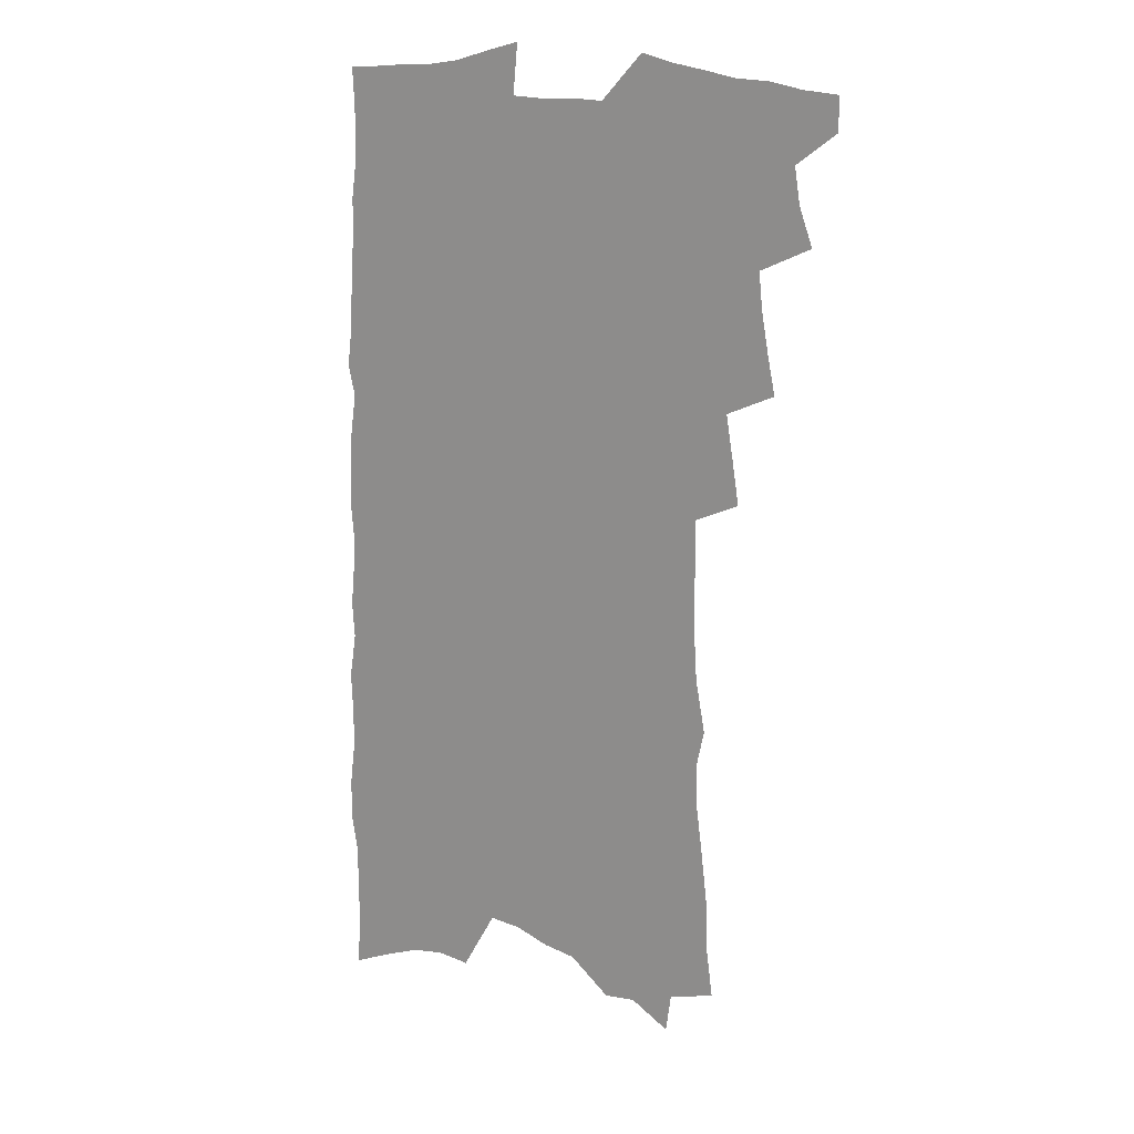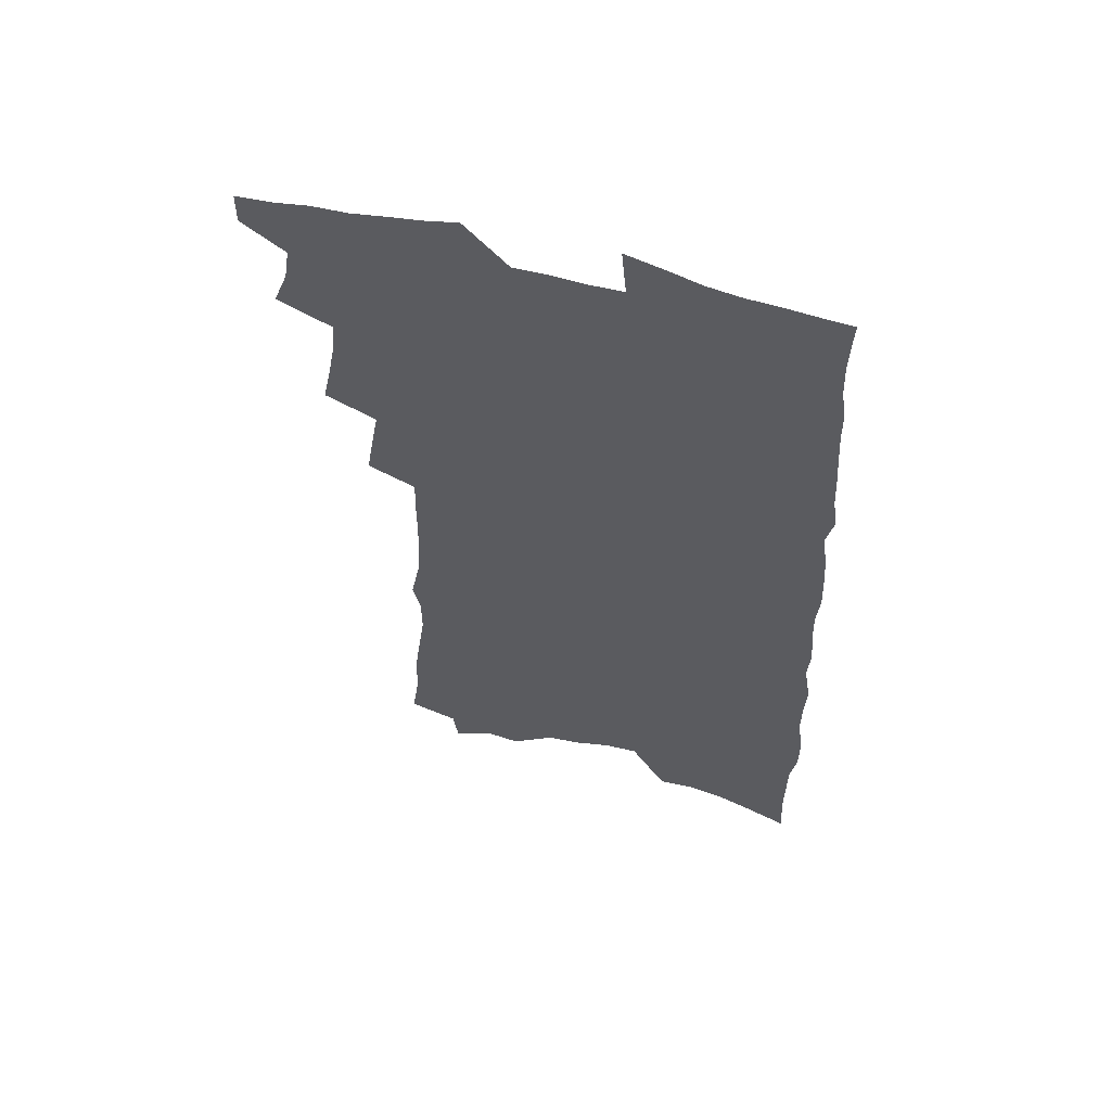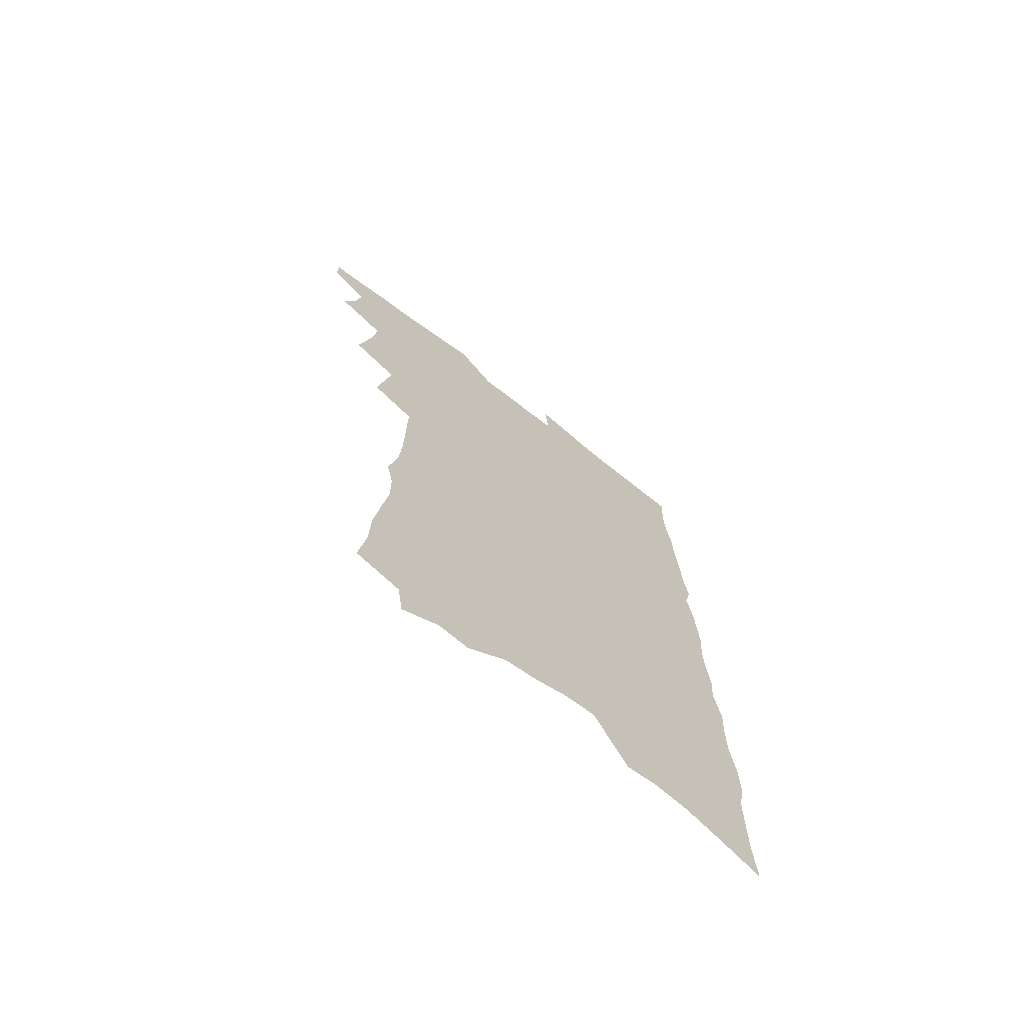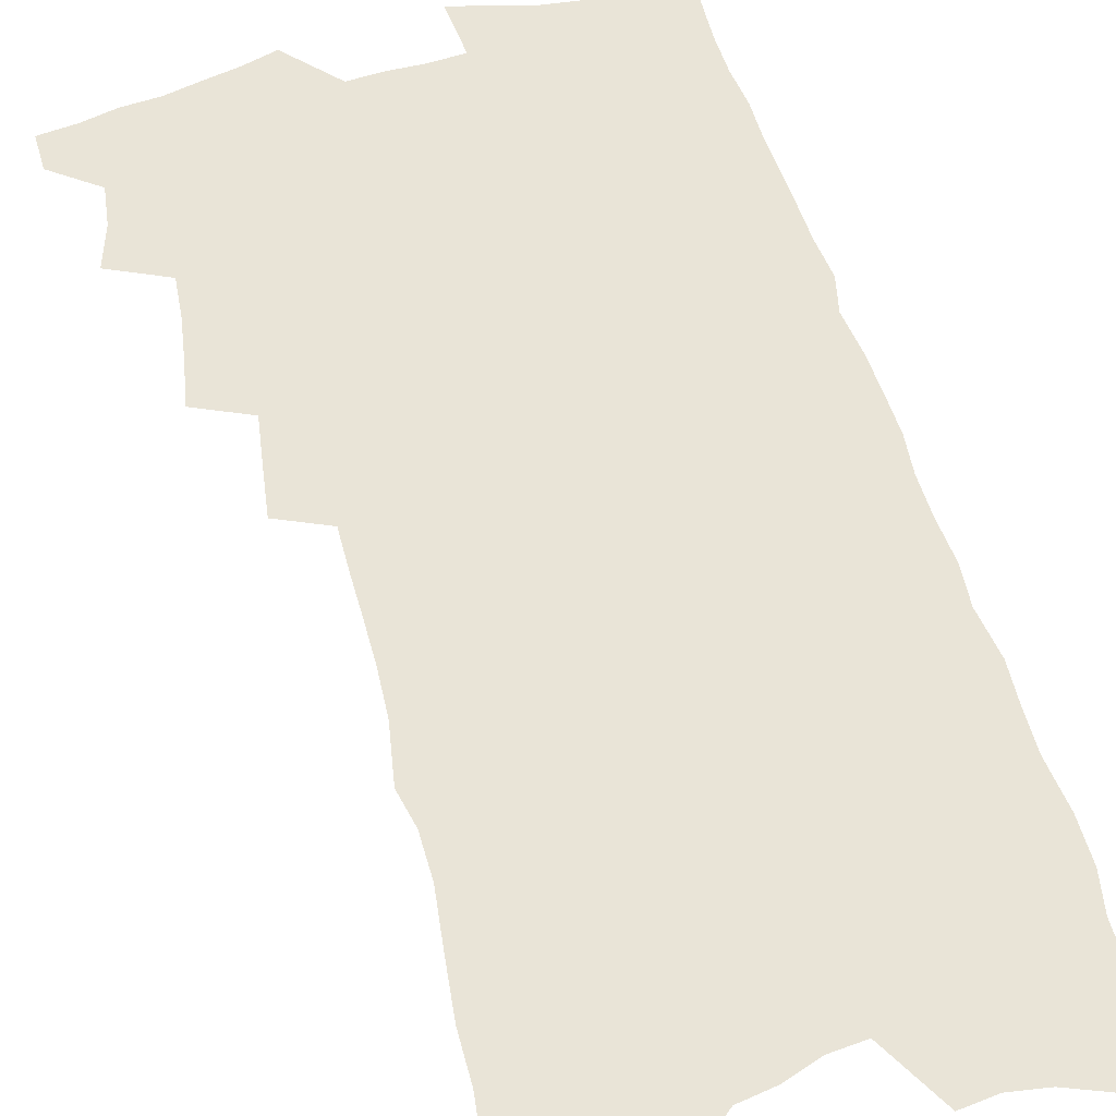
<metadata>
{"format":"obj","ext":"obj","renderer":"f3d","projection":"perspective","resolution":1024,"background":"white","views":[{"elev":16.8,"azim":-146.9,"up":"+Y"},{"elev":59.4,"azim":15.0,"up":"+Y"},{"elev":-71.1,"azim":-37.6,"up":"+Y"},{"elev":60.8,"azim":-16.5,"up":"+Z"}]}
</metadata>
<code>
v 474.4 542.7 0
v 474.6 556.2 0
v 483.5 500.2 0
v 489.2 515.7 0
v 491.5 530.1 0
v 491.3 543.5 0
v 489.2 557.3 0
v 497.4 443.1 0
v 500.8 459.5 0
v 503.6 475.2 0
v 505.2 490.1 0
v 508.3 504.9 0
v 507.3 517.8 0
v 506.5 531.2 0
v 505.3 544.6 0
v 502.6 559.7 0
v 511.9 398 0
v 514.8 416 0
v 517.8 433.7 0
v 519.3 449.2 0
v 519.8 463.5 0
v 517.7 476.5 0
v 521.5 492.3 0
v 522.6 506.1 0
v 521.9 518.9 0
v 520.6 532.3 0
v 518.9 546.2 0
v 517.2 560.2 0
v 519.2 186.1 0
v 522.4 209.3 0
v 522.7 228.3 0
v 525.3 249.6 0
v 528.2 270.6 0
v 528.2 287.8 0
v 525.2 301.8 0
v 529.2 323.3 0
v 530.3 340.9 0
v 530.6 357.4 0
v 530.6 373.4 0
v 531.1 389.4 0
v 531.3 405.1 0
v 532.4 421.2 0
v 532.9 436 0
v 534.7 451.6 0
v 536.1 466.5 0
v 536 480 0
v 535.3 493.3 0
v 535.4 506.5 0
v 535.2 519.7 0
v 534.8 533.1 0
v 532.6 547.9 0
v 530.6 562.6 0
v 541 164.1 0
v 538.8 180 0
v 538.6 198.8 0
v 543.4 224.5 0
v 544.9 244.6 0
v 546.1 263.7 0
v 545.3 279.7 0
v 545.9 297.4 0
v 544.9 313 0
v 547.7 333.1 0
v 546.7 347.8 0
v 547.2 364 0
v 547.6 379.7 0
v 546.9 394.1 0
v 547.3 409.4 0
v 549.4 426 0
v 549.5 439.9 0
v 549.1 453.3 0
v 549.6 467.3 0
v 550.4 481.2 0
v 550.6 494.4 0
v 550.6 507.4 0
v 550.3 520.4 0
v 548.5 534.3 0
v 546.3 549.5 0
v 544.1 564.7 0
v 557.5 173.3 0
v 559 194.2 0
v 560.5 216.3 0
v 560.6 234.5 0
v 562.3 254.9 0
v 562.4 272 0
v 561.9 288 0
v 561.4 304 0
v 561.1 319.9 0
v 562.7 338.7 0
v 562.4 353.7 0
v 562.7 369.2 0
v 561.7 382.9 0
v 561.5 397.5 0
v 561.6 411.9 0
v 563.1 427.7 0
v 563.3 441.6 0
v 563.1 454.9 0
v 564 469 0
v 564.4 482.2 0
v 564.6 495.2 0
v 564.9 507.9 0
v 564.8 520.3 0
v 563 534.1 0
v 560.4 550.1 0
v 557.4 567.9 0
v 570.8 171.5 0
v 575.7 205 0
v 576.4 225 0
v 576 241.7 0
v 576.4 259.6 0
v 576 275.6 0
v 575.8 292.1 0
v 575.2 307.5 0
v 575.7 325.1 0
v 576 341.3 0
v 576.3 357.2 0
v 576.4 372.1 0
v 576.3 386.6 0
v 576.6 401.5 0
v 576.7 415.7 0
v 576.3 428.9 0
v 576.5 442.6 0
v 576.5 455.9 0
v 577.6 470.2 0
v 577.2 482.7 0
v 577.8 495.8 0
v 578.1 508.3 0
v 577.5 520.9 0
v 576.5 534.4 0
v 575 549.2 0
v 588.2 185.1 0
v 590.3 212.1 0
v 591.1 232.1 0
v 590.1 246.4 0
v 589.9 263.1 0
v 589.7 279.6 0
v 589 294.4 0
v 588.8 310.9 0
v 588.9 327.2 0
v 588.9 342.7 0
v 589.3 359.6 0
v 589.3 373 0
v 589.7 388.9 0
v 589.7 403.1 0
v 589.7 416.9 0
v 590.2 431.3 0
v 589.4 443.7 0
v 590.2 457.9 0
v 590.4 470.8 0
v 590.3 483.4 0
v 590.4 496.1 0
v 590.6 508.6 0
v 590.3 521.4 0
v 589.6 535.1 0
v 588.7 549.5 0
v 602.2 187 0
v 603.6 214.2 0
v 603.6 232 0
v 603 247 0
v 602.9 264.7 0
v 602.7 281.8 0
v 602.4 297.7 0
v 602.3 314.1 0
v 602.3 330.2 0
v 601.9 344.8 0
v 601.9 358.3 0
v 602.1 374.4 0
v 602.4 389.6 0
v 602.5 404.2 0
v 602.5 417.5 0
v 602.7 432.2 0
v 602.4 444.7 0
v 603 458.8 0
v 603 471.2 0
v 602.9 483.6 0
v 602.9 495.9 0
v 603.4 508.7 0
v 603.4 521.5 0
v 603.3 534.5 0
v 602.7 548.8 0
v 616.5 191.6 0
v 616.6 213.6 0
v 616.5 233.6 0
v 616.2 249.6 0
v 615.9 265.7 0
v 615.6 283.4 0
v 615.3 298.2 0
v 615.1 314.4 0
v 614.9 330 0
v 614.8 345.6 0
v 614.6 359.9 0
v 614.6 375.5 0
v 615.2 388.4 0
v 615.1 403.5 0
v 615.1 417.2 0
v 615.1 432.1 0
v 615.2 445.5 0
v 615.3 458.7 0
v 615.5 471.3 0
v 615.9 483.9 0
v 616.3 496.4 0
v 616.1 508.9 0
v 616.3 521.4 0
v 616.5 534 0
v 616 549.2 0
v 614.1 569.8 0
v 630.2 192.5 0
v 629.8 214.5 0
v 629.5 232.7 0
v 629 250.6 0
v 628.7 266 0
v 628.4 283.7 0
v 628.1 299 0
v 627.8 315.2 0
v 627.7 330.2 0
v 627.5 346.4 0
v 627.2 361.2 0
v 627.7 373.6 0
v 627.7 390.3 0
v 627.5 404.4 0
v 627.8 417.3 0
v 627.6 431.7 0
v 627.6 445.2 0
v 627.5 458.7 0
v 627.9 470.9 0
v 628.7 483 0
v 628.6 496.6 0
v 628.8 508.7 0
v 629.2 521 0
v 629.4 534.1 0
v 629.7 547.2 0
v 628.5 566 0
v 645 166.5 0
v 643.9 192.2 0
v 643.4 212.2 0
v 642.7 231.1 0
v 642.5 248 0
v 641.5 267.1 0
v 641.1 283.4 0
v 640.9 298.7 0
v 641.3 312.5 0
v 640 332 0
v 640.3 345.2 0
v 639.8 361 0
v 640.1 374.8 0
v 640.2 388.9 0
v 640 403.2 0
v 640.8 415.7 0
v 640.1 431.5 0
v 640.4 444.2 0
v 640.4 457.5 0
v 640.7 470.2 0
v 641.1 482.9 0
v 641.2 496 0
v 641.7 508.4 0
v 641.9 520.9 0
v 642.3 533.8 0
v 642.7 546.9 0
v 643.2 561.7 0
v 659 167.8 0
v 658.3 188.4 0
v 657.3 209.2 0
v 656.2 228.9 0
v 656 245.8 0
v 654.9 264.4 0
v 654.8 280.4 0
v 653.7 297.8 0
v 654.4 311.6 0
v 653.3 329 0
v 653 344.3 0
v 652.9 359.1 0
v 653.4 372.5 0
v 653 387.6 0
v 654.4 400.4 0
v 653.2 416.3 0
v 653 430 0
v 653.3 443.1 0
v 653.4 456.1 0
v 653.3 469.4 0
v 653.8 481.8 0
v 653.1 496.4 0
v 654.1 508 0
v 654.8 520.5 0
v 655.2 533.1 0
v 655.9 546.4 0
v 656.9 559.6 0
v 673.3 165.3 0
v 672.8 184.6 0
v 672.4 203.5 0
v 671.4 222.8 0
v 670.3 241.8 0
v 670.8 257.6 0
v 669.3 276.1 0
v 668.7 292.6 0
v 668.4 308.5 0
v 667.3 325.3 0
v 669 338.5 0
v 666.9 355.9 0
v 666.3 371.1 0
v 666.8 384.9 0
v 667.7 398.4 0
v 667 413.6 0
v 667.7 426.9 0
v 666.8 441.3 0
v 666.4 455.1 0
v 666.6 468.2 0
v 666.7 481.3 0
v 666.1 494.7 0
v 667.9 507 0
v 667.4 520.3 0
v 667.7 532.4 0
v 669.1 545.6 0
v 670 559 0
v 689.2 158.8 0
v 689.3 176.9 0
v 687.4 198.6 0
v 686.7 217.4 0
v 687.1 234.2 0
v 685.9 252.5 0
v 685.5 269.4 0
v 685.5 285.6 0
v 683.9 303.3 0
v 682.1 320.7 0
v 682.8 335.3 0
v 682.9 350.4 0
v 681.6 366.3 0
v 683.8 379.5 0
v 681.7 395.8 0
v 682.4 409.7 0
v 681.8 424.4 0
v 680.5 439.4 0
v 679.9 453.2 0
v 680.9 466.1 0
v 681.1 479.4 0
v 682 492.5 0
v 680.7 506.5 0
v 681.2 519.3 0
v 681.6 532.1 0
v 681.9 544.7 0
v 682.9 557.8 0
v 706.1 151.1 0
v 704.8 171.9 0
v 704.9 189.9 0
v 704.9 207.6 0
v 707.5 222.4 0
v 707.4 239.8 0
v 705 259.2 0
v 705.1 275.6 0
v 705.8 291.3 0
v 702.9 310.1 0
v 704 325 0
v 702.4 341.8 0
v 701.9 357.5 0
v 703.2 371.8 0
v 702.5 387.4 0
v 701.6 402.8 0
v 699.2 419.2 0
v 702.2 432.3 0
v 700.3 447.5 0
v 699.6 461.7 0
v 698.6 475.8 0
v 697.7 489.8 0
v 697.5 503.5 0
v 695.5 518.1 0
v 695 531.5 0
v 695.3 544.3 0
v 695.9 557 0
v 706 586 0
f 5 6 1
f 1 6 2
f 6 7 2
f 11 12 3
f 3 12 4
f 12 13 4
f 4 13 5
f 13 14 5
f 5 14 6
f 14 15 6
f 6 15 7
f 15 16 7
f 19 20 8
f 8 20 9
f 20 21 9
f 9 21 10
f 21 22 10
f 10 22 11
f 22 23 11
f 11 23 12
f 23 24 12
f 12 24 13
f 24 25 13
f 13 25 14
f 25 26 14
f 14 26 15
f 26 27 15
f 15 27 16
f 27 28 16
f 40 41 17
f 17 41 18
f 41 42 18
f 18 42 19
f 42 43 19
f 19 43 20
f 43 44 20
f 20 44 21
f 44 45 21
f 21 45 22
f 45 46 22
f 22 46 23
f 46 47 23
f 23 47 24
f 47 48 24
f 24 48 25
f 48 49 25
f 25 49 26
f 49 50 26
f 26 50 27
f 50 51 27
f 27 51 28
f 51 52 28
f 54 55 29
f 29 55 30
f 55 56 30
f 30 56 31
f 56 57 31
f 31 57 32
f 57 58 32
f 32 58 33
f 58 59 33
f 33 59 34
f 59 60 34
f 34 60 35
f 60 61 35
f 35 61 36
f 61 62 36
f 36 62 37
f 62 63 37
f 37 63 38
f 63 64 38
f 38 64 39
f 64 65 39
f 39 65 40
f 65 66 40
f 40 66 41
f 66 67 41
f 41 67 42
f 67 68 42
f 42 68 43
f 68 69 43
f 43 69 44
f 69 70 44
f 44 70 45
f 70 71 45
f 45 71 46
f 71 72 46
f 46 72 47
f 72 73 47
f 47 73 48
f 73 74 48
f 48 74 49
f 74 75 49
f 49 75 50
f 75 76 50
f 50 76 51
f 76 77 51
f 51 77 52
f 77 78 52
f 53 79 54
f 79 80 54
f 54 80 55
f 80 81 55
f 55 81 56
f 81 82 56
f 56 82 57
f 82 83 57
f 57 83 58
f 83 84 58
f 58 84 59
f 84 85 59
f 59 85 60
f 85 86 60
f 60 86 61
f 86 87 61
f 61 87 62
f 87 88 62
f 62 88 63
f 88 89 63
f 63 89 64
f 89 90 64
f 64 90 65
f 90 91 65
f 65 91 66
f 91 92 66
f 66 92 67
f 92 93 67
f 67 93 68
f 93 94 68
f 68 94 69
f 94 95 69
f 69 95 70
f 95 96 70
f 70 96 71
f 96 97 71
f 71 97 72
f 97 98 72
f 72 98 73
f 98 99 73
f 73 99 74
f 99 100 74
f 74 100 75
f 100 101 75
f 75 101 76
f 101 102 76
f 76 102 77
f 102 103 77
f 77 103 78
f 103 104 78
f 79 105 80
f 105 106 80
f 80 106 81
f 106 107 81
f 81 107 82
f 107 108 82
f 82 108 83
f 108 109 83
f 83 109 84
f 109 110 84
f 84 110 85
f 110 111 85
f 85 111 86
f 111 112 86
f 86 112 87
f 112 113 87
f 87 113 88
f 113 114 88
f 88 114 89
f 114 115 89
f 89 115 90
f 115 116 90
f 90 116 91
f 116 117 91
f 91 117 92
f 117 118 92
f 92 118 93
f 118 119 93
f 93 119 94
f 119 120 94
f 94 120 95
f 120 121 95
f 95 121 96
f 121 122 96
f 96 122 97
f 122 123 97
f 97 123 98
f 123 124 98
f 98 124 99
f 124 125 99
f 99 125 100
f 125 126 100
f 100 126 101
f 126 127 101
f 101 127 102
f 127 128 102
f 102 128 103
f 128 129 103
f 103 129 104
f 105 130 106
f 130 131 106
f 106 131 107
f 131 132 107
f 107 132 108
f 132 133 108
f 108 133 109
f 133 134 109
f 109 134 110
f 134 135 110
f 110 135 111
f 135 136 111
f 111 136 112
f 136 137 112
f 112 137 113
f 137 138 113
f 113 138 114
f 138 139 114
f 114 139 115
f 139 140 115
f 115 140 116
f 140 141 116
f 116 141 117
f 141 142 117
f 117 142 118
f 142 143 118
f 118 143 119
f 143 144 119
f 119 144 120
f 144 145 120
f 120 145 121
f 145 146 121
f 121 146 122
f 146 147 122
f 122 147 123
f 147 148 123
f 123 148 124
f 148 149 124
f 124 149 125
f 149 150 125
f 125 150 126
f 150 151 126
f 126 151 127
f 151 152 127
f 127 152 128
f 152 153 128
f 128 153 129
f 153 154 129
f 130 155 131
f 155 156 131
f 131 156 132
f 156 157 132
f 132 157 133
f 157 158 133
f 133 158 134
f 158 159 134
f 134 159 135
f 159 160 135
f 135 160 136
f 160 161 136
f 136 161 137
f 161 162 137
f 137 162 138
f 162 163 138
f 138 163 139
f 163 164 139
f 139 164 140
f 164 165 140
f 140 165 141
f 165 166 141
f 141 166 142
f 166 167 142
f 142 167 143
f 167 168 143
f 143 168 144
f 168 169 144
f 144 169 145
f 169 170 145
f 145 170 146
f 170 171 146
f 146 171 147
f 171 172 147
f 147 172 148
f 172 173 148
f 148 173 149
f 173 174 149
f 149 174 150
f 174 175 150
f 150 175 151
f 175 176 151
f 151 176 152
f 176 177 152
f 152 177 153
f 177 178 153
f 153 178 154
f 178 179 154
f 155 180 156
f 180 181 156
f 156 181 157
f 181 182 157
f 157 182 158
f 182 183 158
f 158 183 159
f 183 184 159
f 159 184 160
f 184 185 160
f 160 185 161
f 185 186 161
f 161 186 162
f 186 187 162
f 162 187 163
f 187 188 163
f 163 188 164
f 188 189 164
f 164 189 165
f 189 190 165
f 165 190 166
f 190 191 166
f 166 191 167
f 191 192 167
f 167 192 168
f 192 193 168
f 168 193 169
f 193 194 169
f 169 194 170
f 194 195 170
f 170 195 171
f 195 196 171
f 171 196 172
f 196 197 172
f 172 197 173
f 197 198 173
f 173 198 174
f 198 199 174
f 174 199 175
f 199 200 175
f 175 200 176
f 200 201 176
f 176 201 177
f 201 202 177
f 177 202 178
f 202 203 178
f 178 203 179
f 203 204 179
f 180 206 181
f 206 207 181
f 181 207 182
f 207 208 182
f 182 208 183
f 208 209 183
f 183 209 184
f 209 210 184
f 184 210 185
f 210 211 185
f 185 211 186
f 211 212 186
f 186 212 187
f 212 213 187
f 187 213 188
f 213 214 188
f 188 214 189
f 214 215 189
f 189 215 190
f 215 216 190
f 190 216 191
f 216 217 191
f 191 217 192
f 217 218 192
f 192 218 193
f 218 219 193
f 193 219 194
f 219 220 194
f 194 220 195
f 220 221 195
f 195 221 196
f 221 222 196
f 196 222 197
f 222 223 197
f 197 223 198
f 223 224 198
f 198 224 199
f 224 225 199
f 199 225 200
f 225 226 200
f 200 226 201
f 226 227 201
f 201 227 202
f 227 228 202
f 202 228 203
f 228 229 203
f 203 229 204
f 229 230 204
f 204 230 205
f 230 231 205
f 232 233 206
f 206 233 207
f 233 234 207
f 207 234 208
f 234 235 208
f 208 235 209
f 235 236 209
f 209 236 210
f 236 237 210
f 210 237 211
f 237 238 211
f 211 238 212
f 238 239 212
f 212 239 213
f 239 240 213
f 213 240 214
f 240 241 214
f 214 241 215
f 241 242 215
f 215 242 216
f 242 243 216
f 216 243 217
f 243 244 217
f 217 244 218
f 244 245 218
f 218 245 219
f 245 246 219
f 219 246 220
f 246 247 220
f 220 247 221
f 247 248 221
f 221 248 222
f 248 249 222
f 222 249 223
f 249 250 223
f 223 250 224
f 250 251 224
f 224 251 225
f 251 252 225
f 225 252 226
f 252 253 226
f 226 253 227
f 253 254 227
f 227 254 228
f 254 255 228
f 228 255 229
f 255 256 229
f 229 256 230
f 256 257 230
f 230 257 231
f 257 258 231
f 232 259 233
f 259 260 233
f 233 260 234
f 260 261 234
f 234 261 235
f 261 262 235
f 235 262 236
f 262 263 236
f 236 263 237
f 263 264 237
f 237 264 238
f 264 265 238
f 238 265 239
f 265 266 239
f 239 266 240
f 266 267 240
f 240 267 241
f 267 268 241
f 241 268 242
f 268 269 242
f 242 269 243
f 269 270 243
f 243 270 244
f 270 271 244
f 244 271 245
f 271 272 245
f 245 272 246
f 272 273 246
f 246 273 247
f 273 274 247
f 247 274 248
f 274 275 248
f 248 275 249
f 275 276 249
f 249 276 250
f 276 277 250
f 250 277 251
f 277 278 251
f 251 278 252
f 278 279 252
f 252 279 253
f 279 280 253
f 253 280 254
f 280 281 254
f 254 281 255
f 281 282 255
f 255 282 256
f 282 283 256
f 256 283 257
f 283 284 257
f 257 284 258
f 284 285 258
f 259 286 260
f 286 287 260
f 260 287 261
f 287 288 261
f 261 288 262
f 288 289 262
f 262 289 263
f 289 290 263
f 263 290 264
f 290 291 264
f 264 291 265
f 291 292 265
f 265 292 266
f 292 293 266
f 266 293 267
f 293 294 267
f 267 294 268
f 294 295 268
f 268 295 269
f 295 296 269
f 269 296 270
f 296 297 270
f 270 297 271
f 297 298 271
f 271 298 272
f 298 299 272
f 272 299 273
f 299 300 273
f 273 300 274
f 300 301 274
f 274 301 275
f 301 302 275
f 275 302 276
f 302 303 276
f 276 303 277
f 303 304 277
f 277 304 278
f 304 305 278
f 278 305 279
f 305 306 279
f 279 306 280
f 306 307 280
f 280 307 281
f 307 308 281
f 281 308 282
f 308 309 282
f 282 309 283
f 309 310 283
f 283 310 284
f 310 311 284
f 284 311 285
f 311 312 285
f 286 313 287
f 313 314 287
f 287 314 288
f 314 315 288
f 288 315 289
f 315 316 289
f 289 316 290
f 316 317 290
f 290 317 291
f 317 318 291
f 291 318 292
f 318 319 292
f 292 319 293
f 319 320 293
f 293 320 294
f 320 321 294
f 294 321 295
f 321 322 295
f 295 322 296
f 322 323 296
f 296 323 297
f 323 324 297
f 297 324 298
f 324 325 298
f 298 325 299
f 325 326 299
f 299 326 300
f 326 327 300
f 300 327 301
f 327 328 301
f 301 328 302
f 328 329 302
f 302 329 303
f 329 330 303
f 303 330 304
f 330 331 304
f 304 331 305
f 331 332 305
f 305 332 306
f 332 333 306
f 306 333 307
f 333 334 307
f 307 334 308
f 334 335 308
f 308 335 309
f 335 336 309
f 309 336 310
f 336 337 310
f 310 337 311
f 337 338 311
f 311 338 312
f 338 339 312
f 313 340 314
f 340 341 314
f 314 341 315
f 341 342 315
f 315 342 316
f 342 343 316
f 316 343 317
f 343 344 317
f 317 344 318
f 344 345 318
f 318 345 319
f 345 346 319
f 319 346 320
f 346 347 320
f 320 347 321
f 347 348 321
f 321 348 322
f 348 349 322
f 322 349 323
f 349 350 323
f 323 350 324
f 350 351 324
f 324 351 325
f 351 352 325
f 325 352 326
f 352 353 326
f 326 353 327
f 353 354 327
f 327 354 328
f 354 355 328
f 328 355 329
f 355 356 329
f 329 356 330
f 356 357 330
f 330 357 331
f 357 358 331
f 331 358 332
f 358 359 332
f 332 359 333
f 359 360 333
f 333 360 334
f 360 361 334
f 334 361 335
f 361 362 335
f 335 362 336
f 362 363 336
f 336 363 337
f 363 364 337
f 337 364 338
f 364 365 338
f 338 365 339
f 365 366 339

</code>
